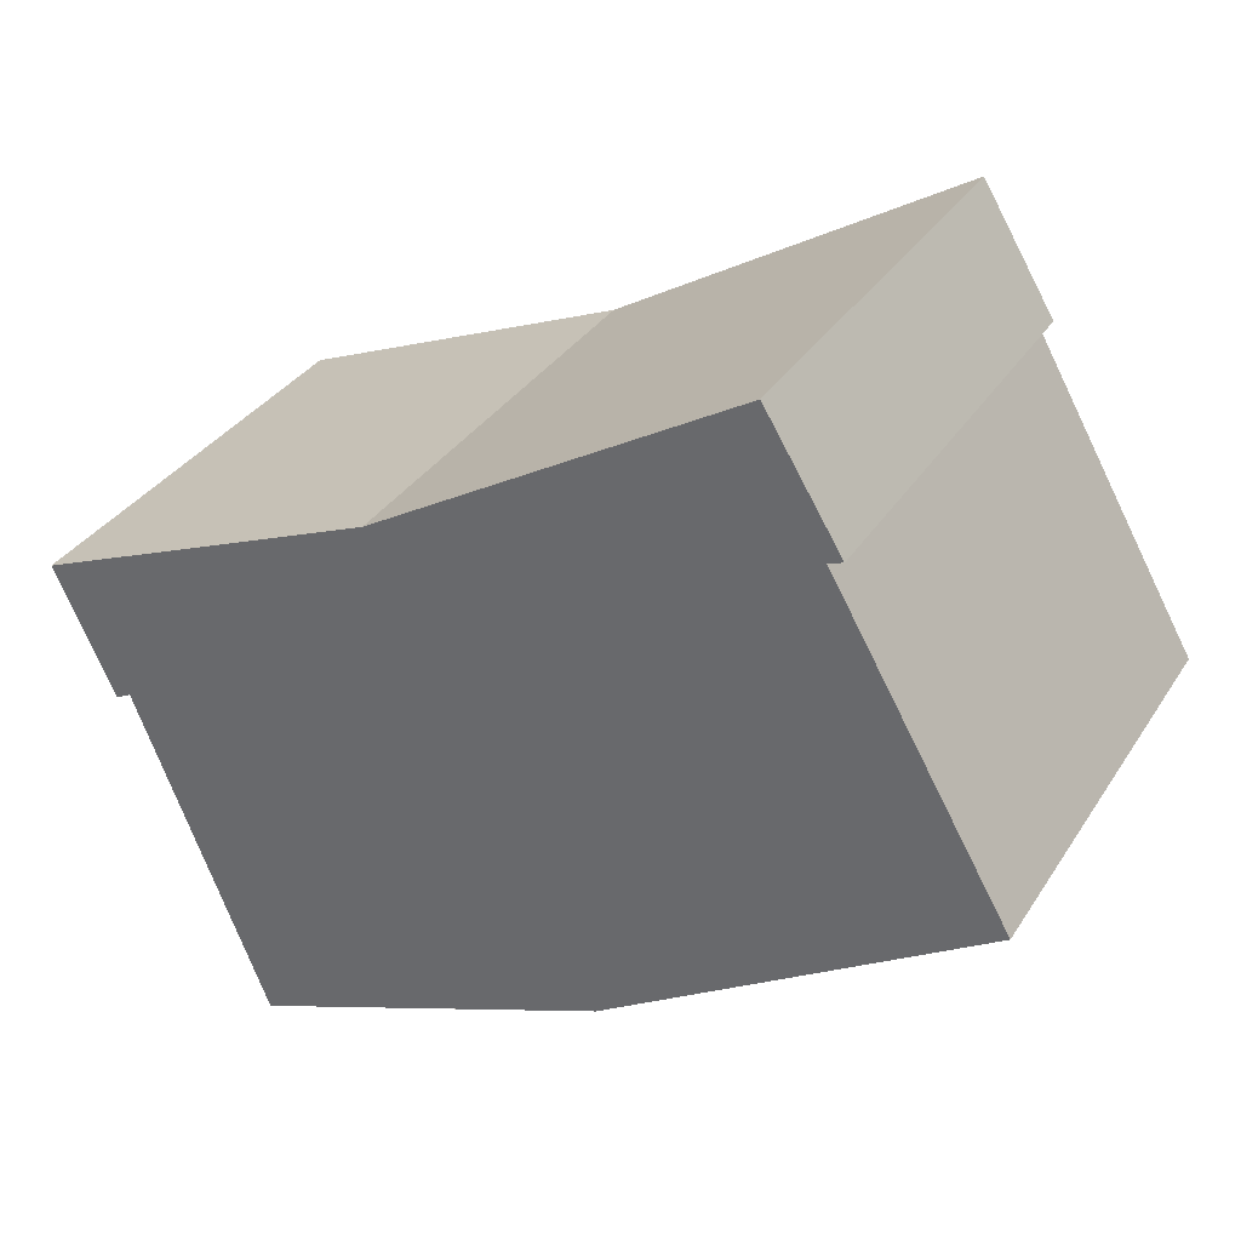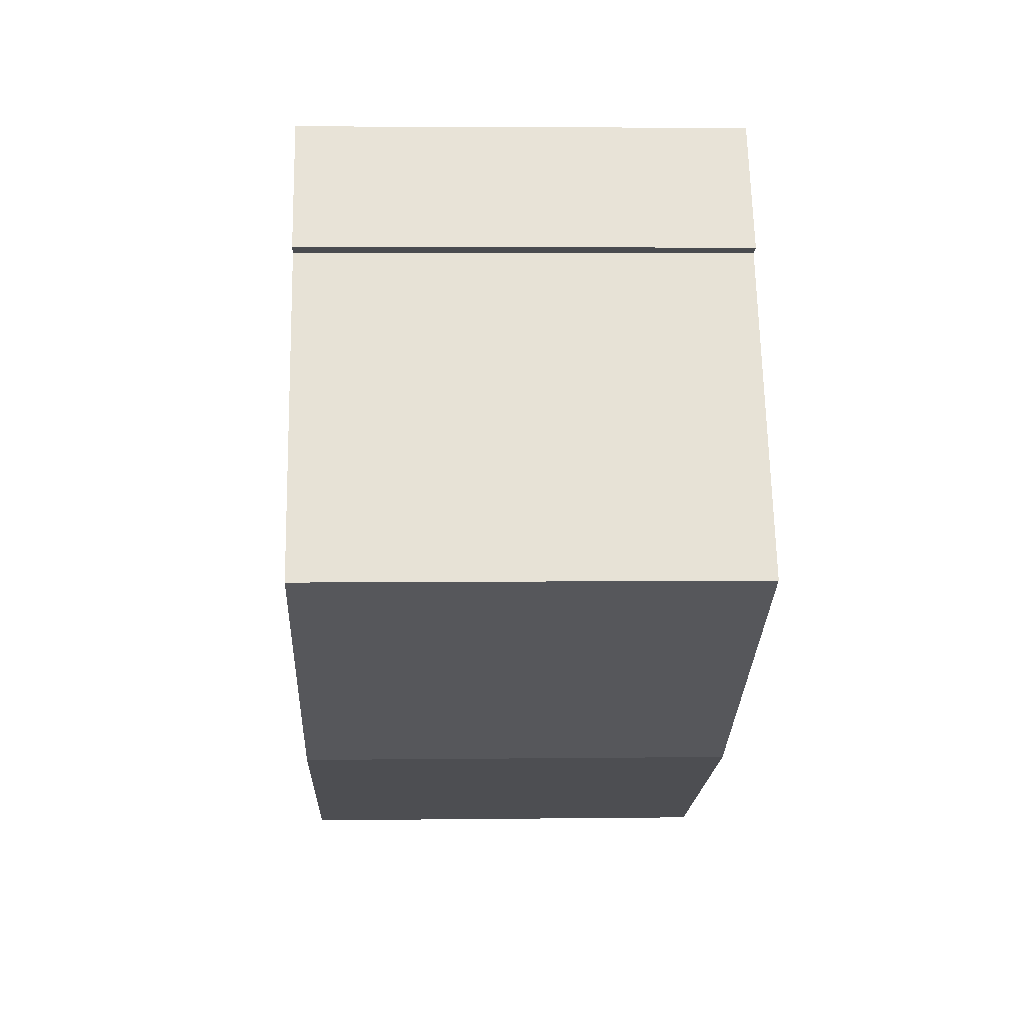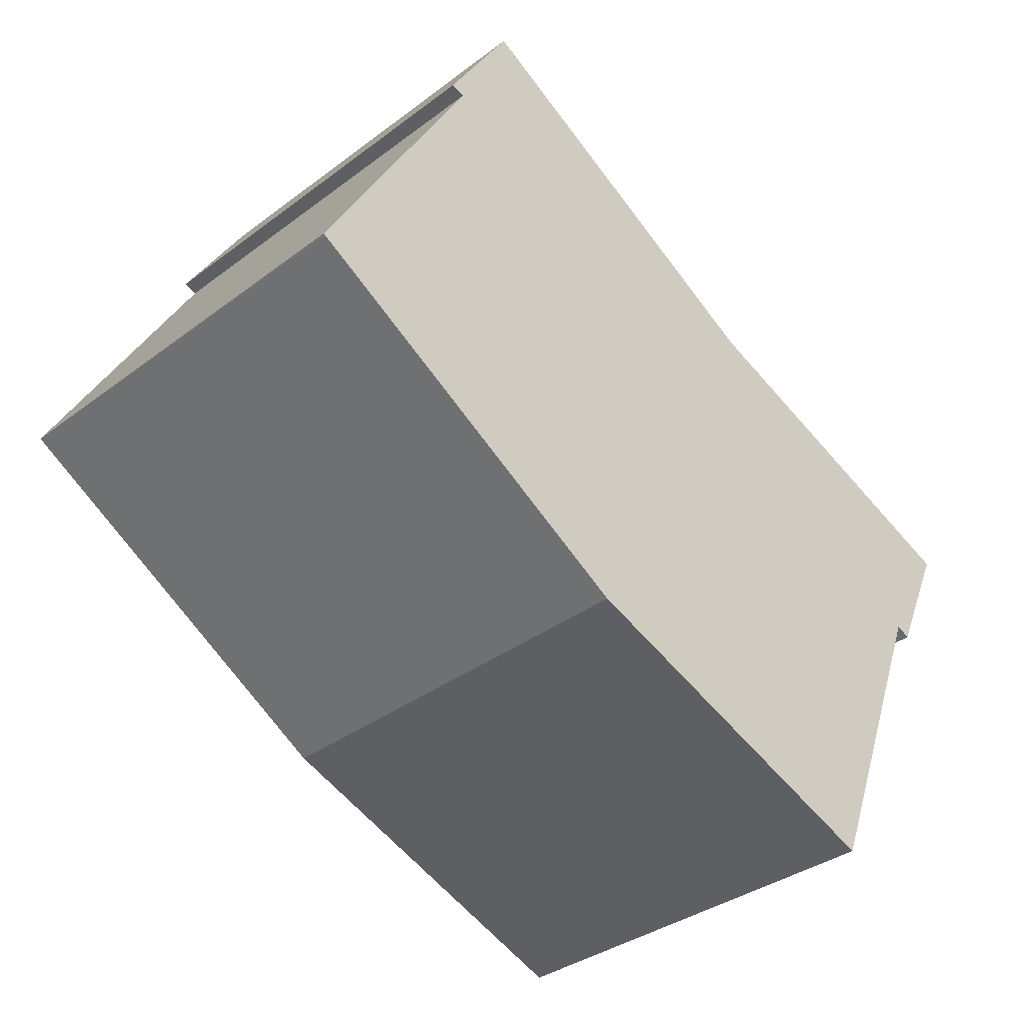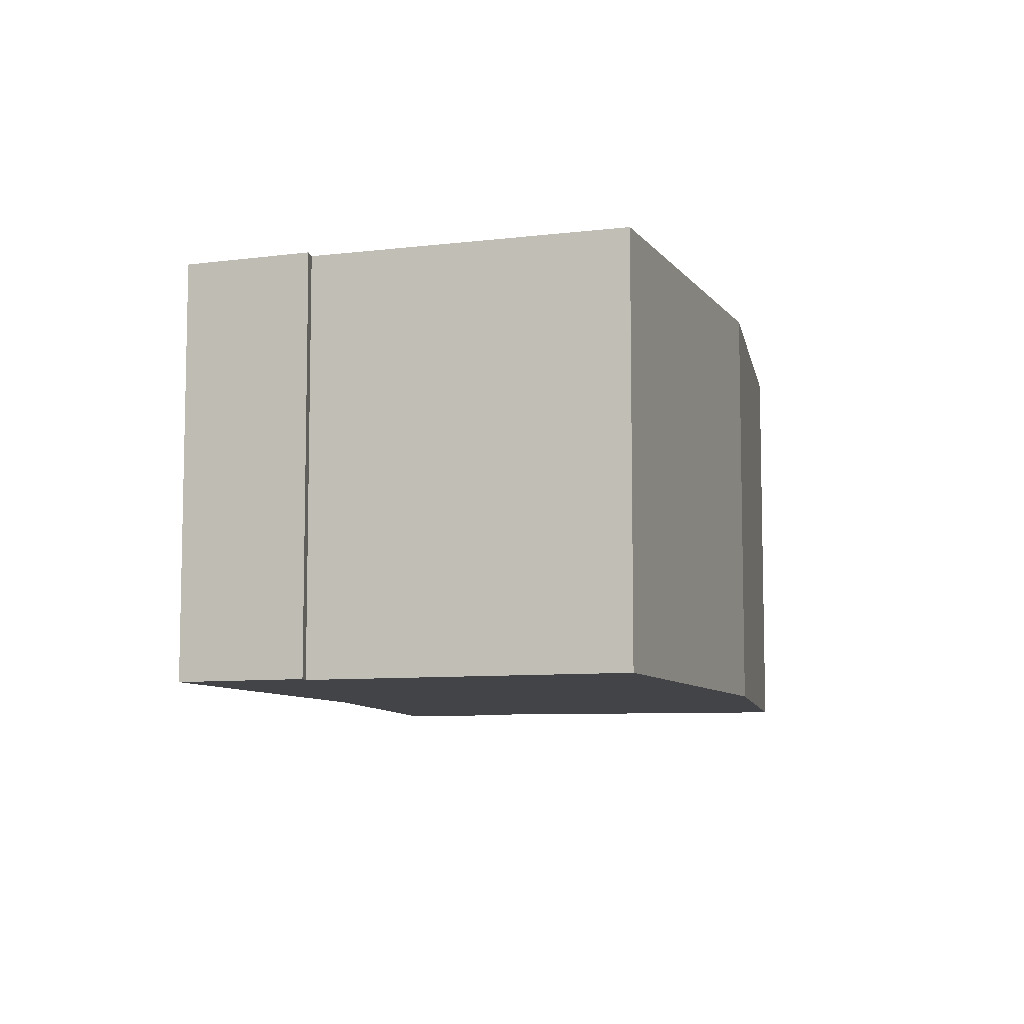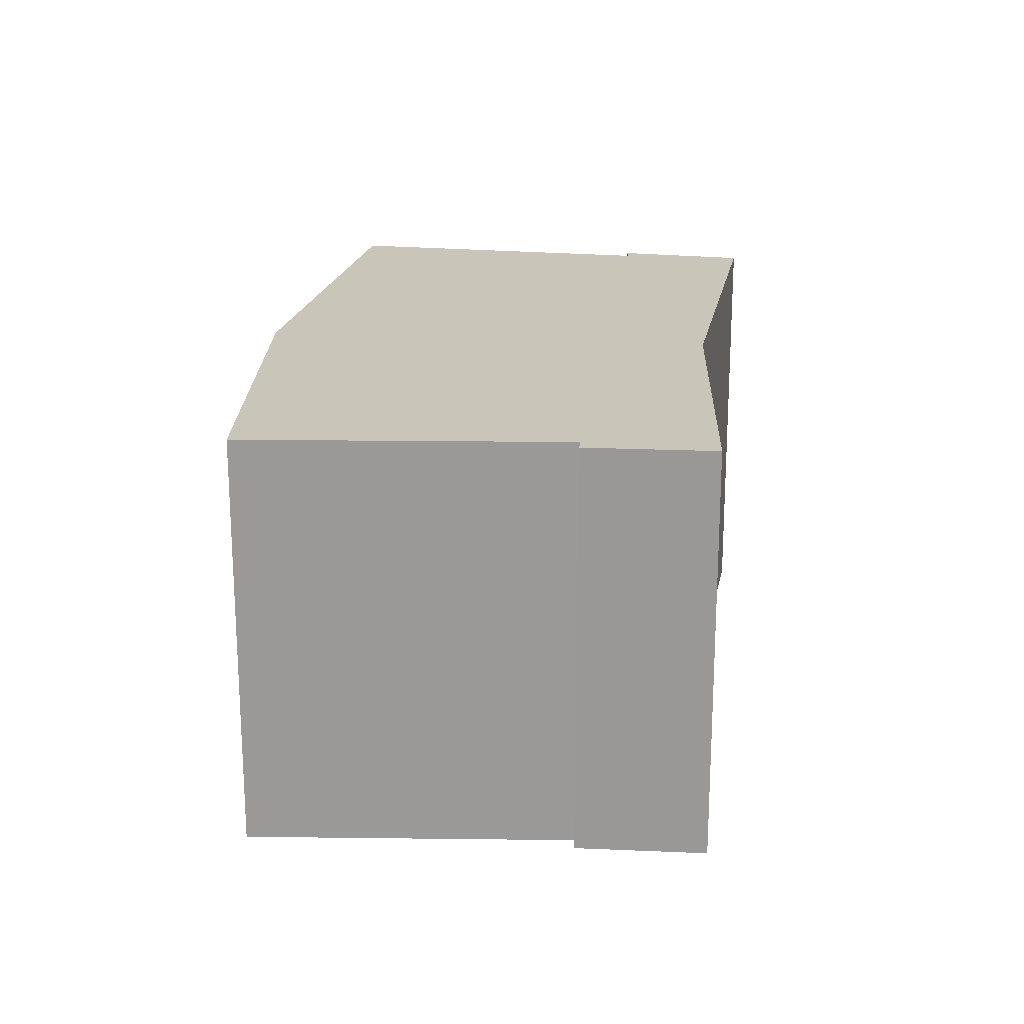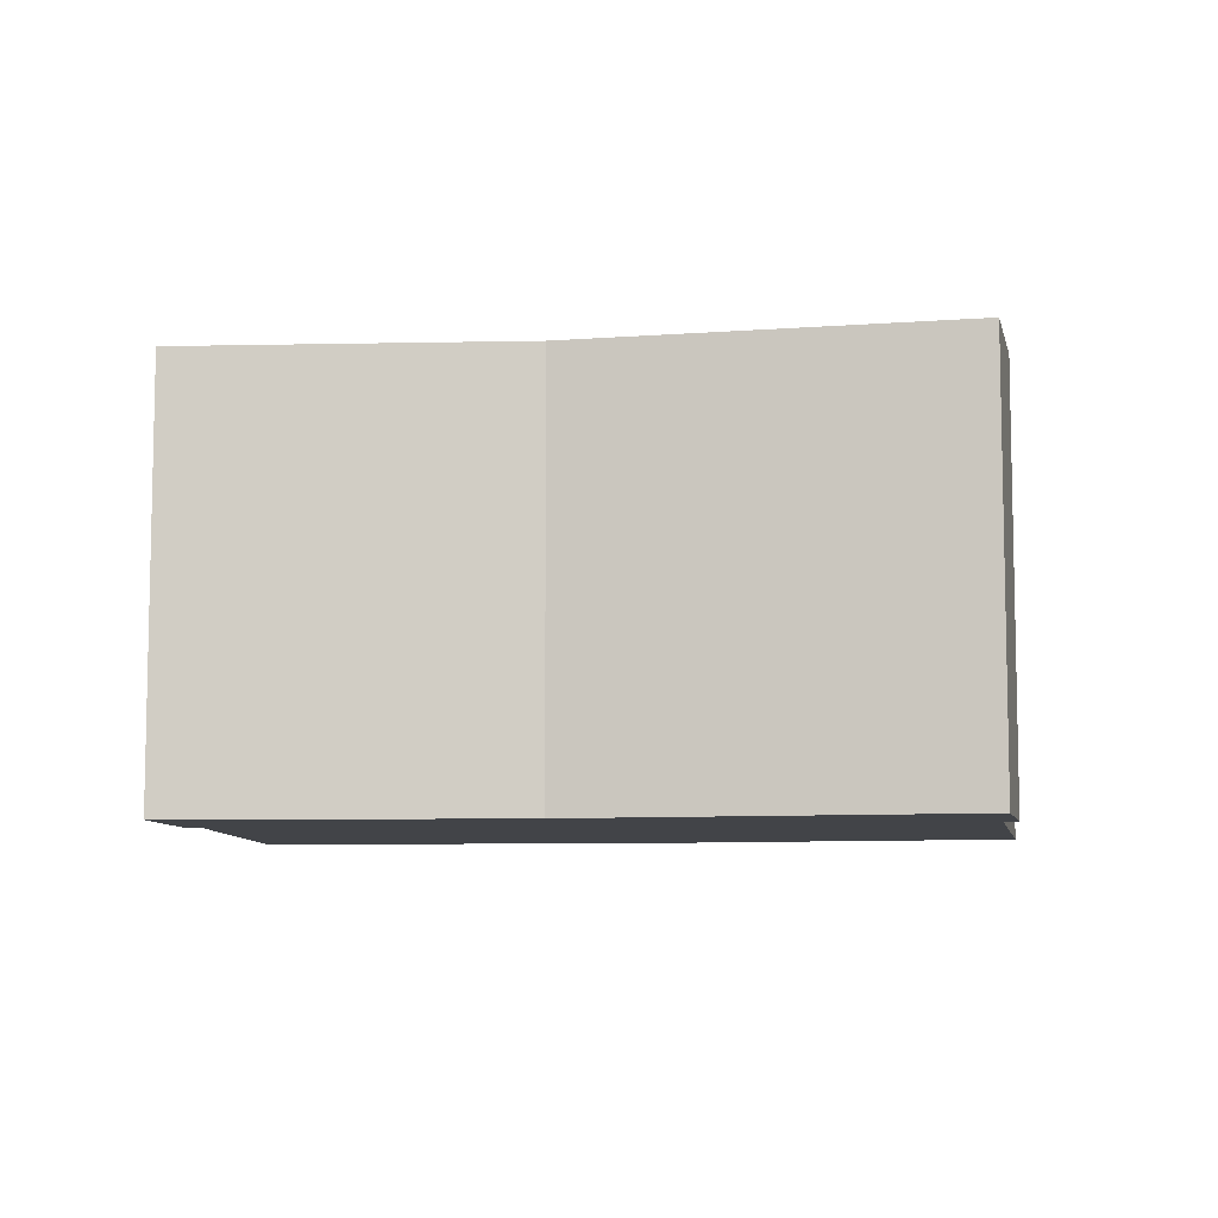
<metadata>
{"format":"obj","ext":"obj","renderer":"f3d","projection":"perspective","resolution":1024,"background":"white","views":[{"elev":33.5,"azim":27.9,"up":"+Z"},{"elev":4.3,"azim":87.7,"up":"+Z"},{"elev":-35.0,"azim":135.1,"up":"+Z"},{"elev":-8.2,"azim":78.8,"up":"+Y"},{"elev":20.7,"azim":-110.3,"up":"+Y"},{"elev":-8.0,"azim":-18.9,"up":"+Y"}]}
</metadata>
<code>
v  0 5.49 3.362e-16
v  0.814 5.49 -1.512
v  0.721 5.49 -1.562
v  0.188 5.49 0.077
v  0.903 5.49 -1.465
v  8.645 5.49 4.357
v  9.379 5.49 2.807
v  4.211 5.49 1.719
v  9.558 5.49 2.866
v  6.9 5.49 -3.735
v  2.484 5.49 -5.475
v  11.47 5.49 -0.922
v  11.37 5.49 -0.67
v  11.51 5.49 -0.901
v  0.721 9.564e-17 -1.562
v  0 0 0
v  4.211 -1.053e-16 1.719
v  0.188 -4.715e-18 0.077
v  8.645 -2.668e-16 4.357
v  9.558 -1.755e-16 2.866
v  9.379 -1.719e-16 2.807
v  11.51 5.517e-17 -0.901
v  11.37 4.103e-17 -0.67
v  6.9 2.287e-16 -3.735
v  2.484 3.352e-16 -5.475
v  11.47 5.646e-17 -0.922
v  0.814 9.258e-17 -1.512
v  0.903 8.971e-17 -1.465
g defaultobject
f 1 2 3
f 2 1 4
f 2 4 5
f 6 7 8
f 7 6 9
f 5 10 11
f 10 5 4
f 10 4 8
f 10 8 12
f 12 8 7
f 12 7 13
f 12 13 14
f 15 1 3
f 1 15 16
f 16 4 1
f 4 16 8
f 8 16 17
f 17 16 18
f 17 6 8
f 6 17 19
f 19 9 6
f 9 19 20
f 21 13 7
f 13 21 14
f 14 21 22
f 22 21 23
f 20 7 9
f 7 20 21
f 24 11 10
f 11 24 25
f 22 12 14
f 12 22 10
f 10 22 24
f 24 22 26
f 2 15 3
f 15 2 5
f 15 5 27
f 27 5 28
f 25 5 11
f 5 25 28
f 19 21 20
f 23 26 22
f 26 23 24
f 24 23 21
f 24 21 19
f 24 19 17
f 24 17 25
f 25 17 28
f 28 17 18
f 28 18 27
f 27 18 15
f 15 18 16

</code>
